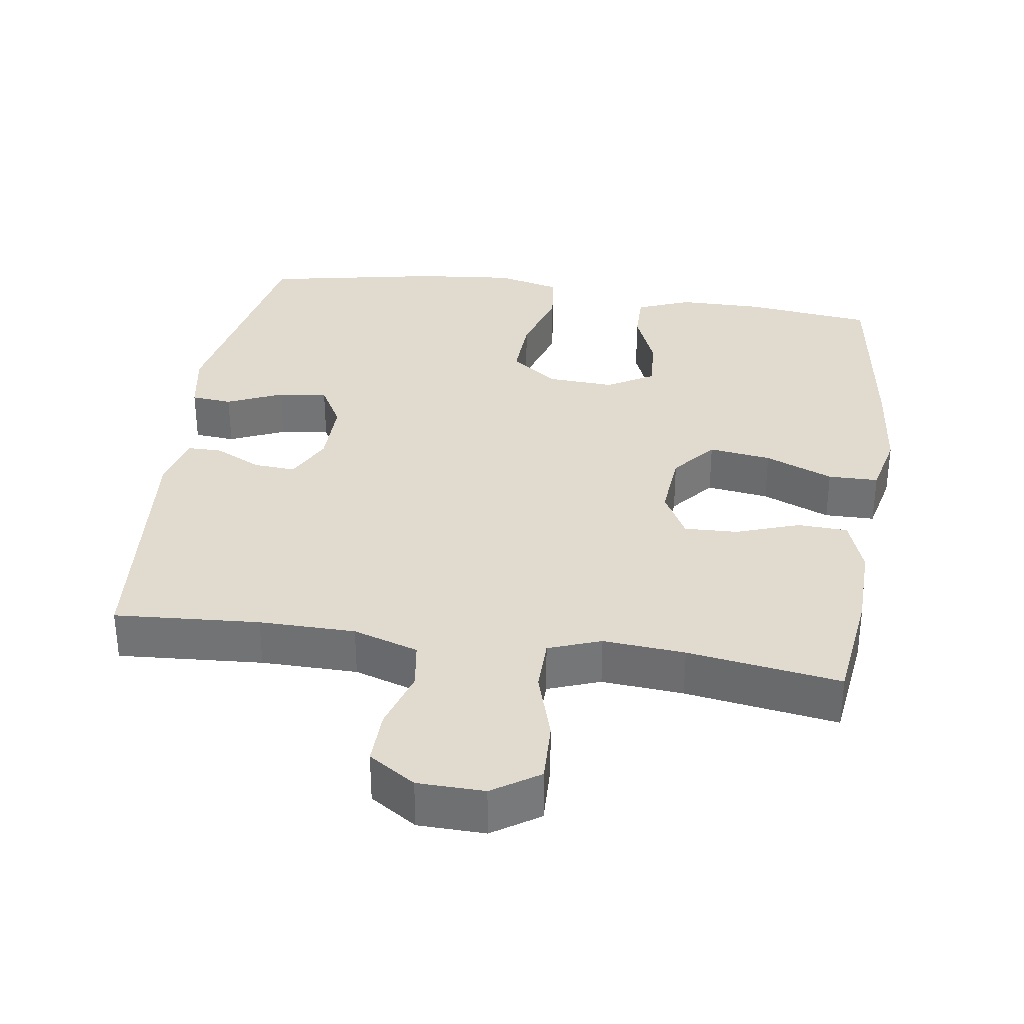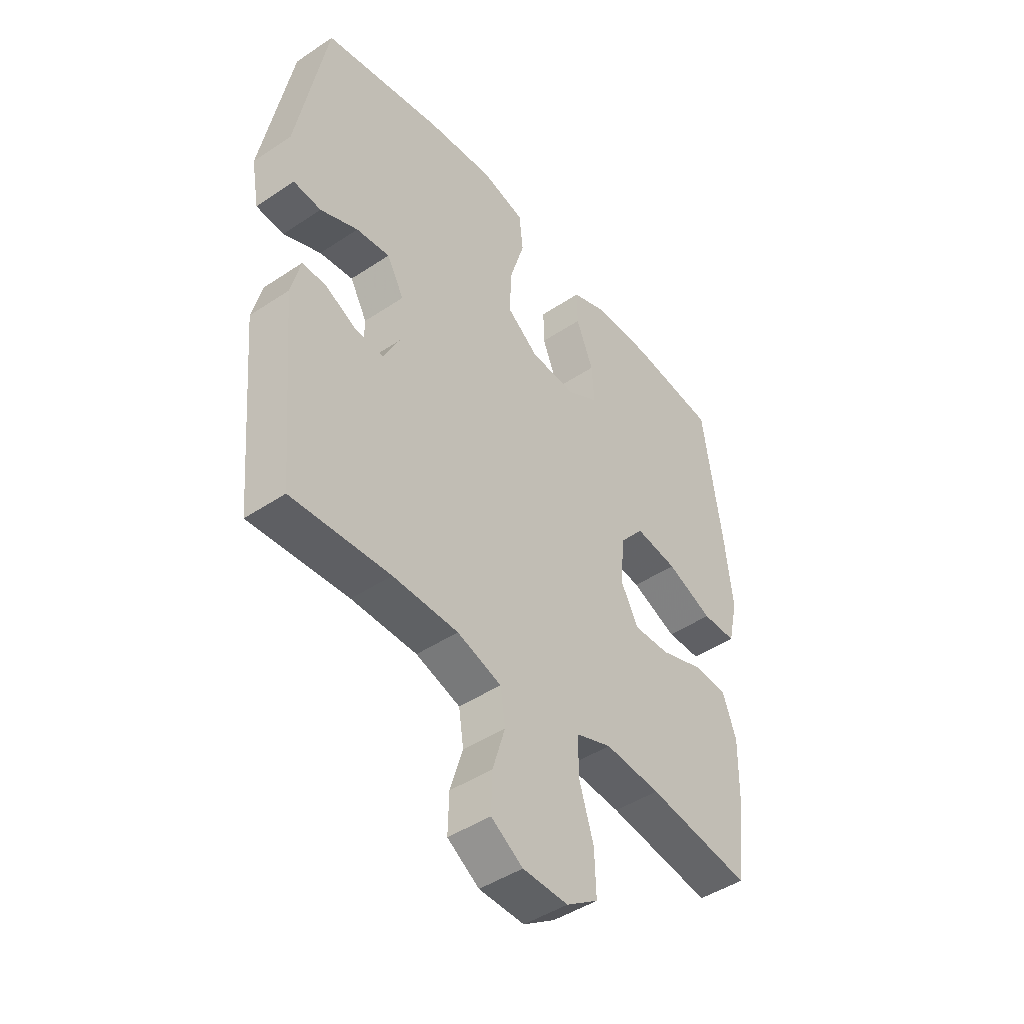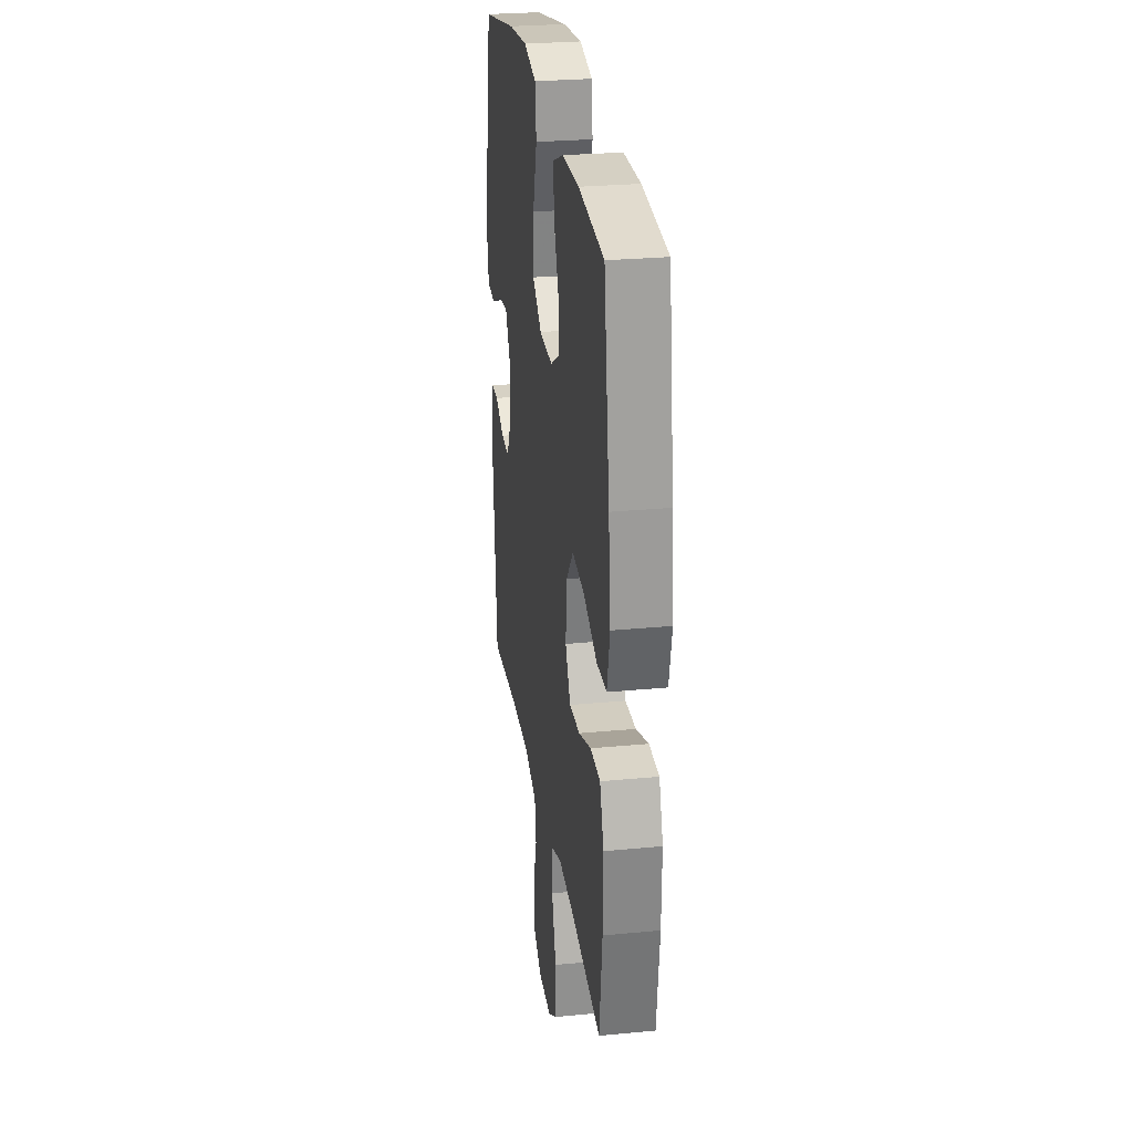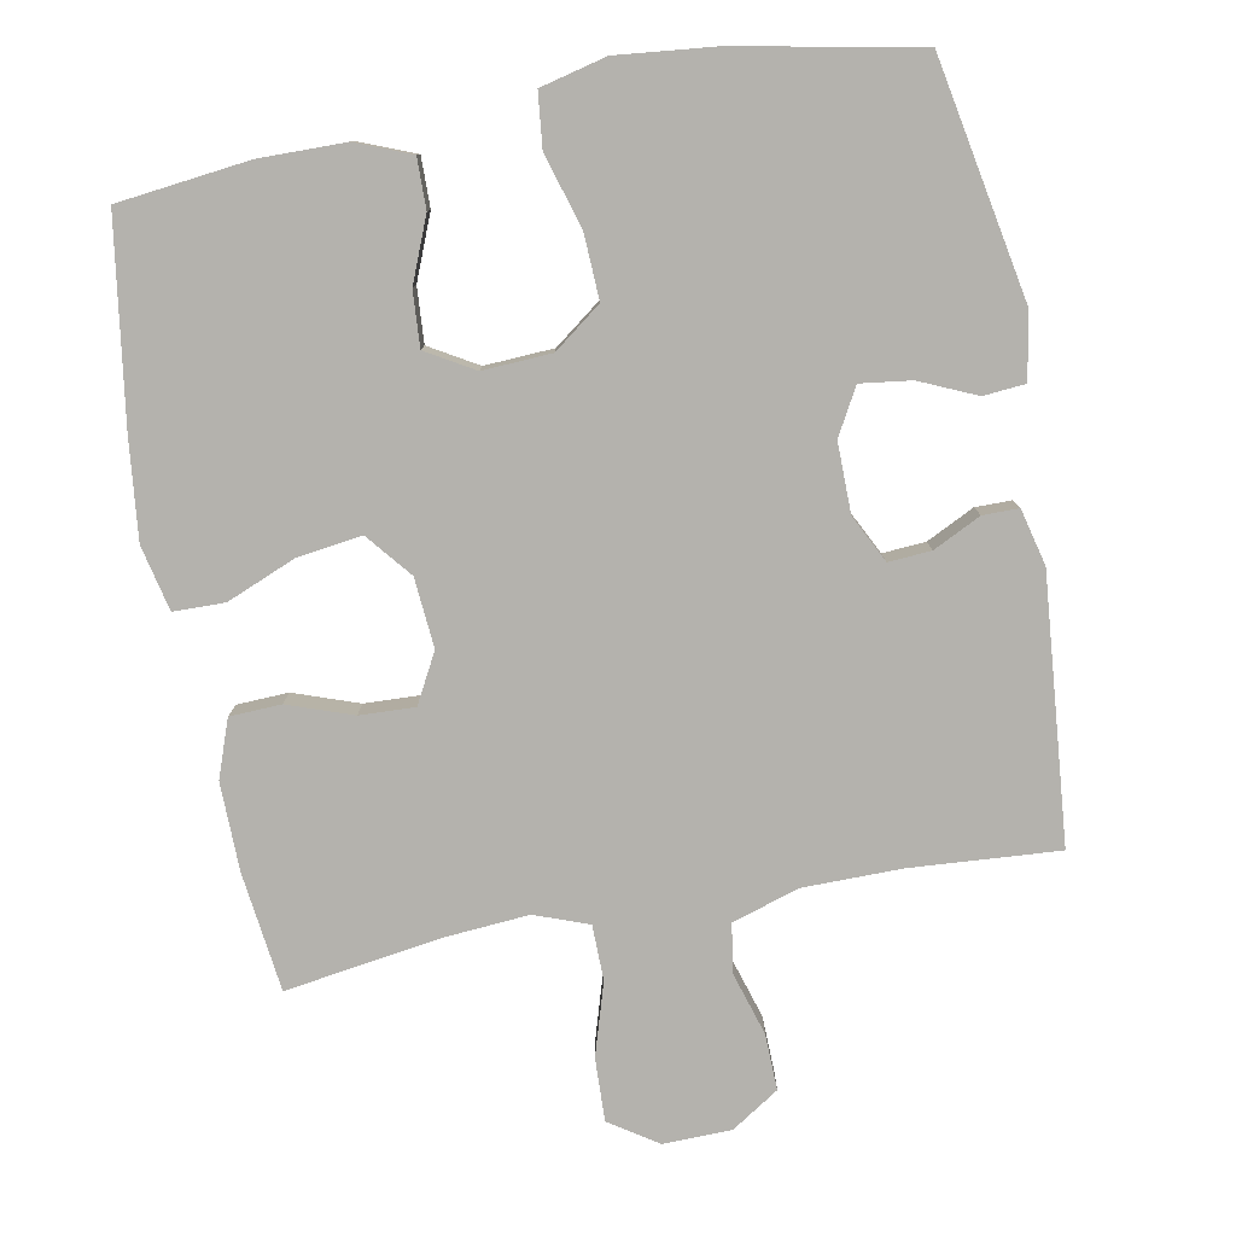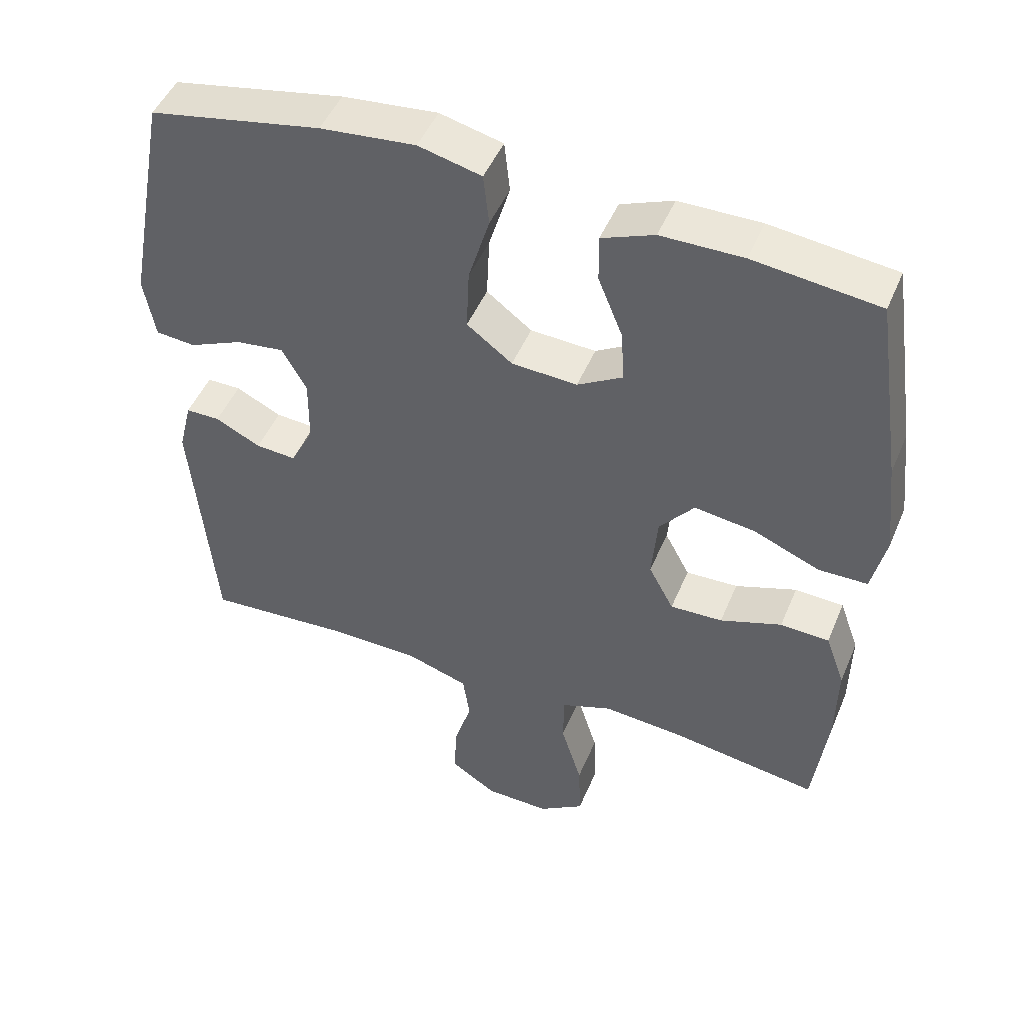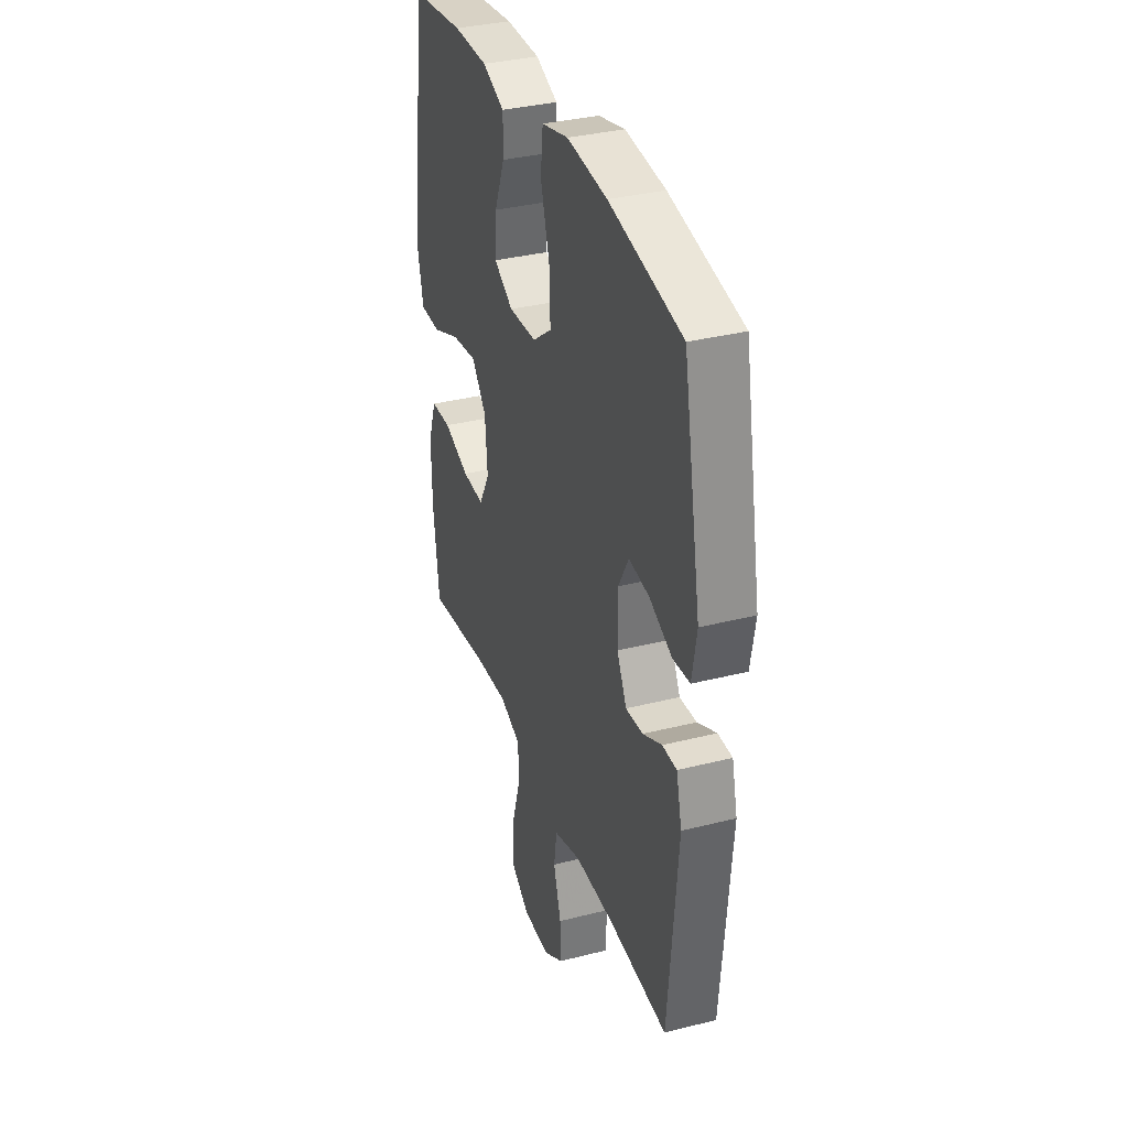
<metadata>
{"format":"obj","ext":"obj","renderer":"f3d","projection":"perspective","resolution":1024,"background":"white","views":[{"elev":33.7,"azim":-171.5,"up":"+Y"},{"elev":-45.3,"azim":127.7,"up":"+Z"},{"elev":26.9,"azim":-98.5,"up":"+Z"},{"elev":-79.6,"azim":10.6,"up":"+Y"},{"elev":48.0,"azim":-157.8,"up":"+Z"},{"elev":34.6,"azim":71.2,"up":"+Z"}]}
</metadata>
<code>
v 0.5 0.07 -0.5
v 0.298 0.07 -0.486
v 0.164 0.07 -0.487
v 0.073 0.07 -0.516
v 0.063 0.07 -0.583
v 0.089 0.07 -0.668
v 0.091 0.07 -0.744
v 0.026 0.07 -0.786
v -0.067 0.07 -0.788
v -0.132 0.07 -0.745
v -0.129 0.07 -0.659
v -0.099 0.07 -0.561
v -0.1 0.07 -0.486
v -0.173 0.07 -0.459
v -0.287 0.07 -0.468
v -0.5 0.07 -0.5
v -0.52 0.07 -0.338
v -0.522 0.07 -0.218
v -0.494 0.07 -0.14
v -0.424 0.07 -0.137
v -0.336 0.07 -0.168
v -0.261 0.07 -0.171
v -0.225 0.07 -0.104
v -0.233 0.07 -0.009
v -0.283 0.07 0.052
v -0.37 0.07 0.04
v -0.465 0.07 0.001
v -0.535 0.07 0.002
v -0.555 0.07 0.091
v -0.54 0.07 0.228
v -0.5 0.07 0.5
v -0.321 0.07 0.521
v -0.204 0.07 0.52
v -0.129 0.07 0.49
v -0.13 0.07 0.422
v -0.165 0.07 0.336
v -0.17 0.07 0.261
v -0.105 0.07 0.223
v -0.011 0.07 0.228
v 0.054 0.07 0.277
v 0.05 0.07 0.366
v 0.02 0.07 0.466
v 0.028 0.07 0.54
v 0.118 0.07 0.562
v 0.254 0.07 0.548
v 0.5 0.07 0.5
v 0.561 0.07 0.175
v 0.545 0.07 0.086
v 0.488 0.07 0.081
v 0.411 0.07 0.115
v 0.342 0.07 0.124
v 0.307 0.07 0.061
v 0.308 0.07 -0.034
v 0.341 0.07 -0.099
v 0.399 0.07 -0.095
v 0.464 0.07 -0.063
v 0.513 0.07 -0.063
v 0.532 0.07 -0.14
v 0.5 0 -0.5
v 0.298 0 -0.486
v 0.164 0 -0.487
v 0.073 0 -0.516
v 0.063 0 -0.583
v 0.089 0 -0.668
v 0.091 0 -0.744
v 0.026 0 -0.786
v -0.067 0 -0.788
v -0.132 0 -0.745
v -0.129 0 -0.659
v -0.099 0 -0.561
v -0.1 0 -0.486
v -0.173 0 -0.459
v -0.287 0 -0.468
v -0.5 0 -0.5
v -0.52 0 -0.338
v -0.522 0 -0.218
v -0.494 0 -0.14
v -0.424 0 -0.137
v -0.336 0 -0.168
v -0.261 0 -0.171
v -0.225 0 -0.104
v -0.233 0 -0.009
v -0.283 0 0.052
v -0.37 0 0.04
v -0.465 0 0.001
v -0.535 0 0.002
v -0.555 0 0.091
v -0.54 0 0.228
v -0.5 0 0.5
v -0.321 0 0.521
v -0.204 0 0.52
v -0.129 0 0.49
v -0.13 0 0.422
v -0.165 0 0.336
v -0.17 0 0.261
v -0.105 0 0.223
v -0.011 0 0.228
v 0.054 0 0.277
v 0.05 0 0.366
v 0.02 0 0.466
v 0.028 0 0.54
v 0.118 0 0.562
v 0.254 0 0.548
v 0.5 0 0.5
v 0.561 0 0.175
v 0.545 0 0.086
v 0.488 0 0.081
v 0.411 0 0.115
v 0.342 0 0.124
v 0.307 0 0.061
v 0.308 0 -0.034
v 0.341 0 -0.099
v 0.399 0 -0.095
v 0.464 0 -0.063
v 0.513 0 -0.063
v 0.532 0 -0.14
f 55 56 57 58
f 54 55 58 1
f 53 54 1 2
f 52 53 2 3
f 47 48 49 50
f 47 50 51
f 46 47 51
f 45 46 51 52
f 41 42 43 44
f 40 41 44 45
f 33 34 35 36
f 33 36 37
f 32 33 37
f 31 32 37
f 30 31 37
f 29 30 37 38
f 26 27 28 29
f 25 26 29 38
f 18 19 20 21
f 18 21 22
f 15 16 17 18
f 14 15 18 22
f 13 14 22 23
f 9 10 11 12
f 9 12 13
f 8 9 13
f 5 6 7 8
f 4 5 8 13
f 40 45 52 3
f 24 25 38 39
f 23 24 39 40
f 13 23 40
f 3 4 13 40
f 116 115 114 113
f 59 116 113 112
f 60 59 112 111
f 61 60 111 110
f 108 107 106 105
f 109 108 105
f 109 105 104
f 110 109 104 103
f 102 101 100 99
f 103 102 99 98
f 94 93 92 91
f 95 94 91
f 95 91 90
f 95 90 89
f 95 89 88
f 96 95 88 87
f 87 86 85 84
f 96 87 84 83
f 79 78 77 76
f 80 79 76
f 76 75 74 73
f 80 76 73 72
f 81 80 72 71
f 70 69 68 67
f 71 70 67
f 71 67 66
f 66 65 64 63
f 71 66 63 62
f 61 110 103 98
f 97 96 83 82
f 98 97 82 81
f 98 81 71
f 98 71 62 61
f 1 59 60 2
f 2 60 61 3
f 3 61 62 4
f 4 62 63 5
f 5 63 64 6
f 6 64 65 7
f 7 65 66 8
f 8 66 67 9
f 9 67 68 10
f 10 68 69 11
f 11 69 70 12
f 12 70 71 13
f 13 71 72 14
f 14 72 73 15
f 15 73 74 16
f 16 74 75 17
f 17 75 76 18
f 18 76 77 19
f 19 77 78 20
f 20 78 79 21
f 21 79 80 22
f 22 80 81 23
f 23 81 82 24
f 24 82 83 25
f 25 83 84 26
f 26 84 85 27
f 27 85 86 28
f 28 86 87 29
f 29 87 88 30
f 30 88 89 31
f 31 89 90 32
f 32 90 91 33
f 33 91 92 34
f 34 92 93 35
f 35 93 94 36
f 36 94 95 37
f 37 95 96 38
f 38 96 97 39
f 39 97 98 40
f 40 98 99 41
f 41 99 100 42
f 42 100 101 43
f 43 101 102 44
f 44 102 103 45
f 45 103 104 46
f 46 104 105 47
f 47 105 106 48
f 48 106 107 49
f 49 107 108 50
f 50 108 109 51
f 51 109 110 52
f 52 110 111 53
f 53 111 112 54
f 54 112 113 55
f 55 113 114 56
f 56 114 115 57
f 57 115 116 58
f 58 116 59 1

</code>
